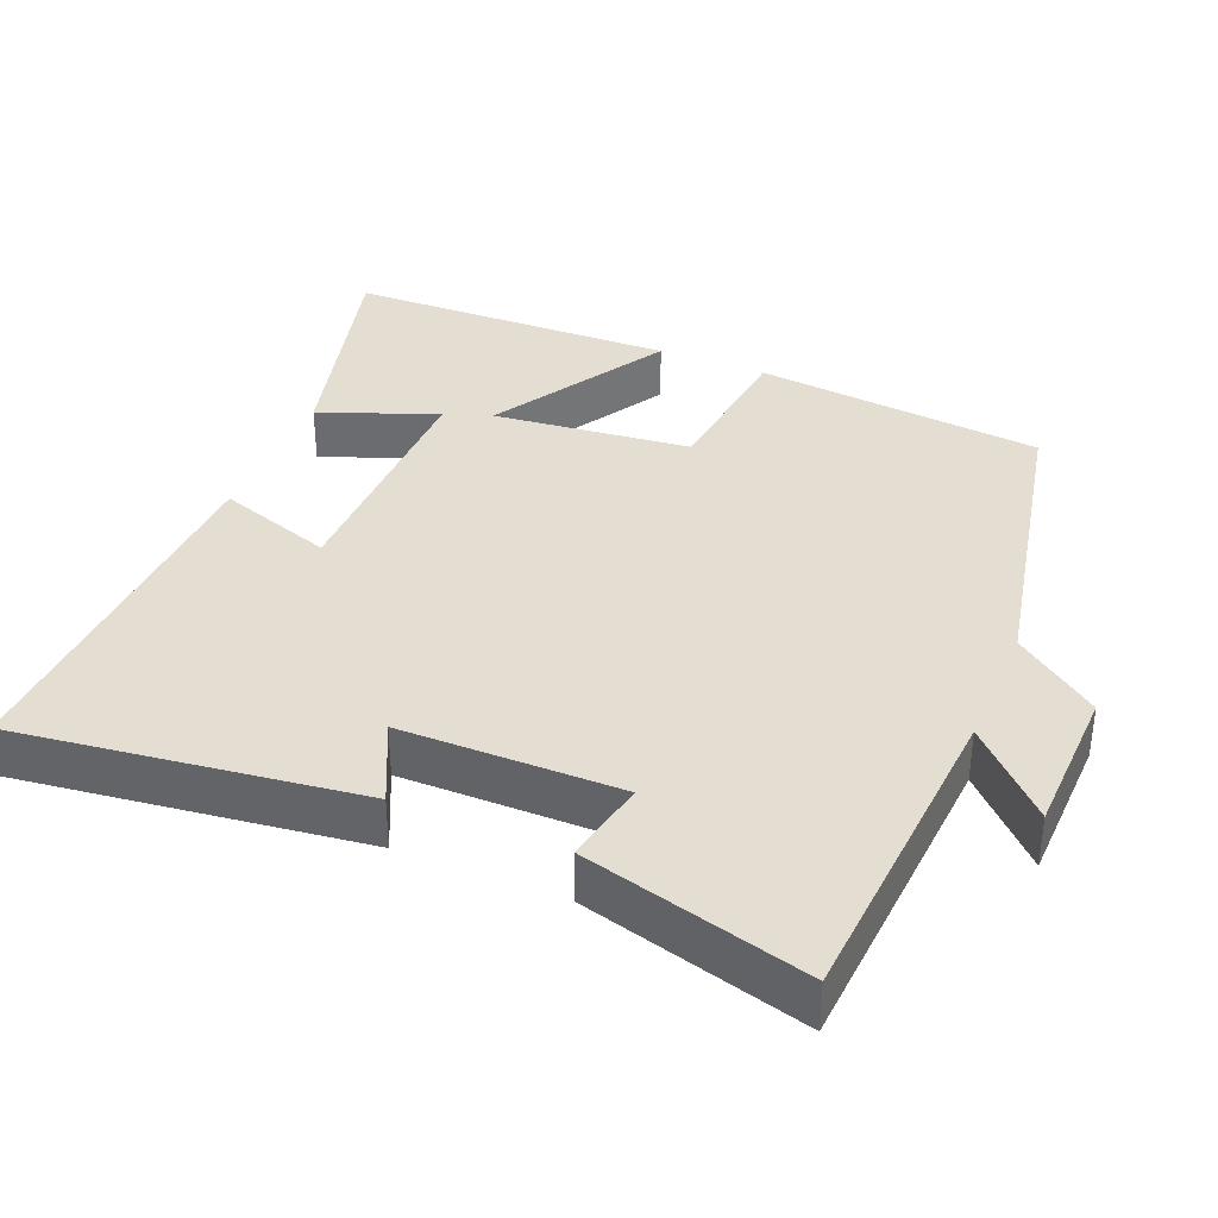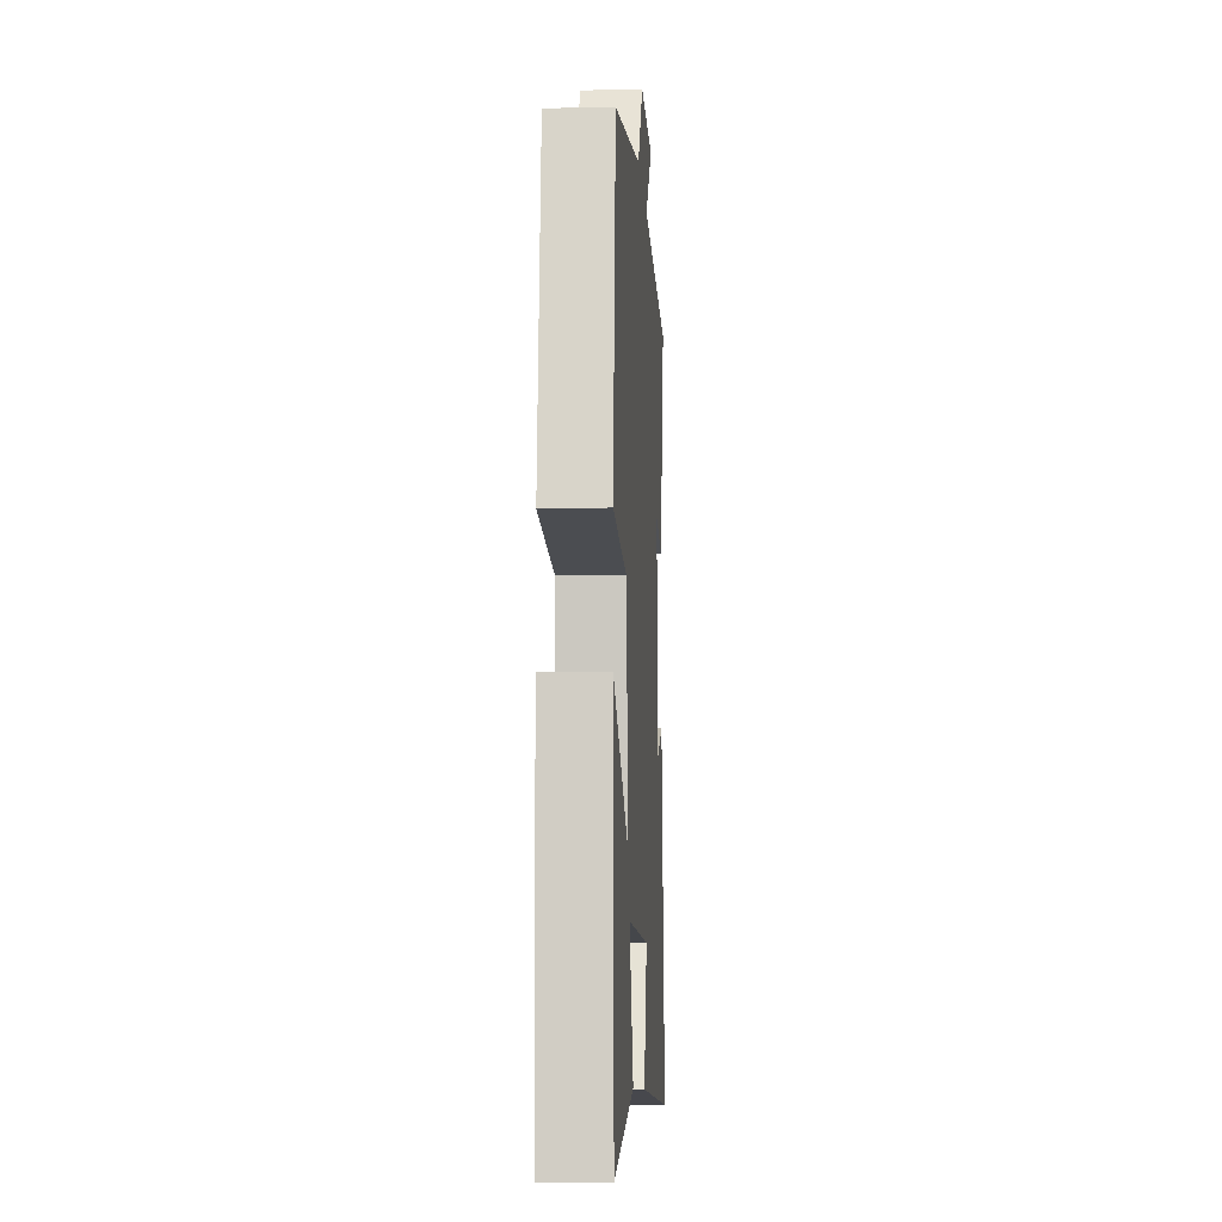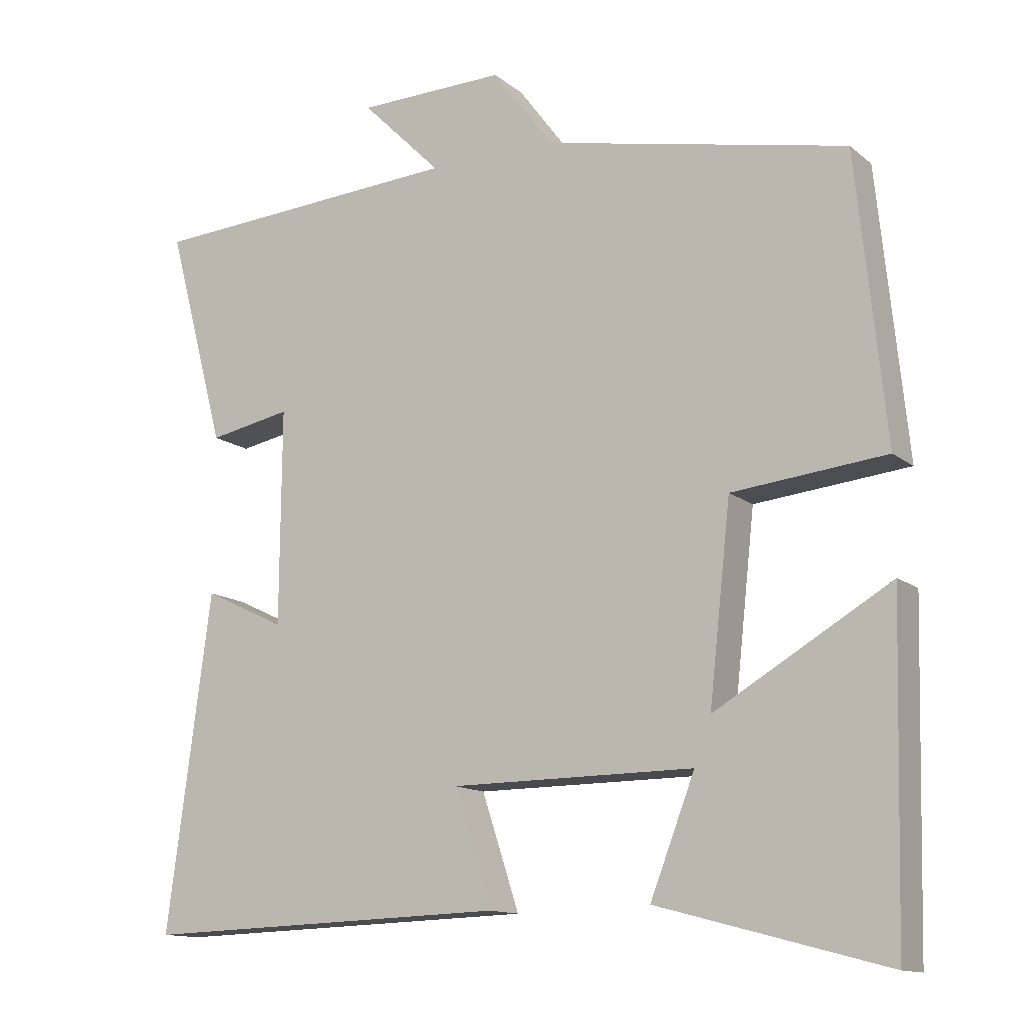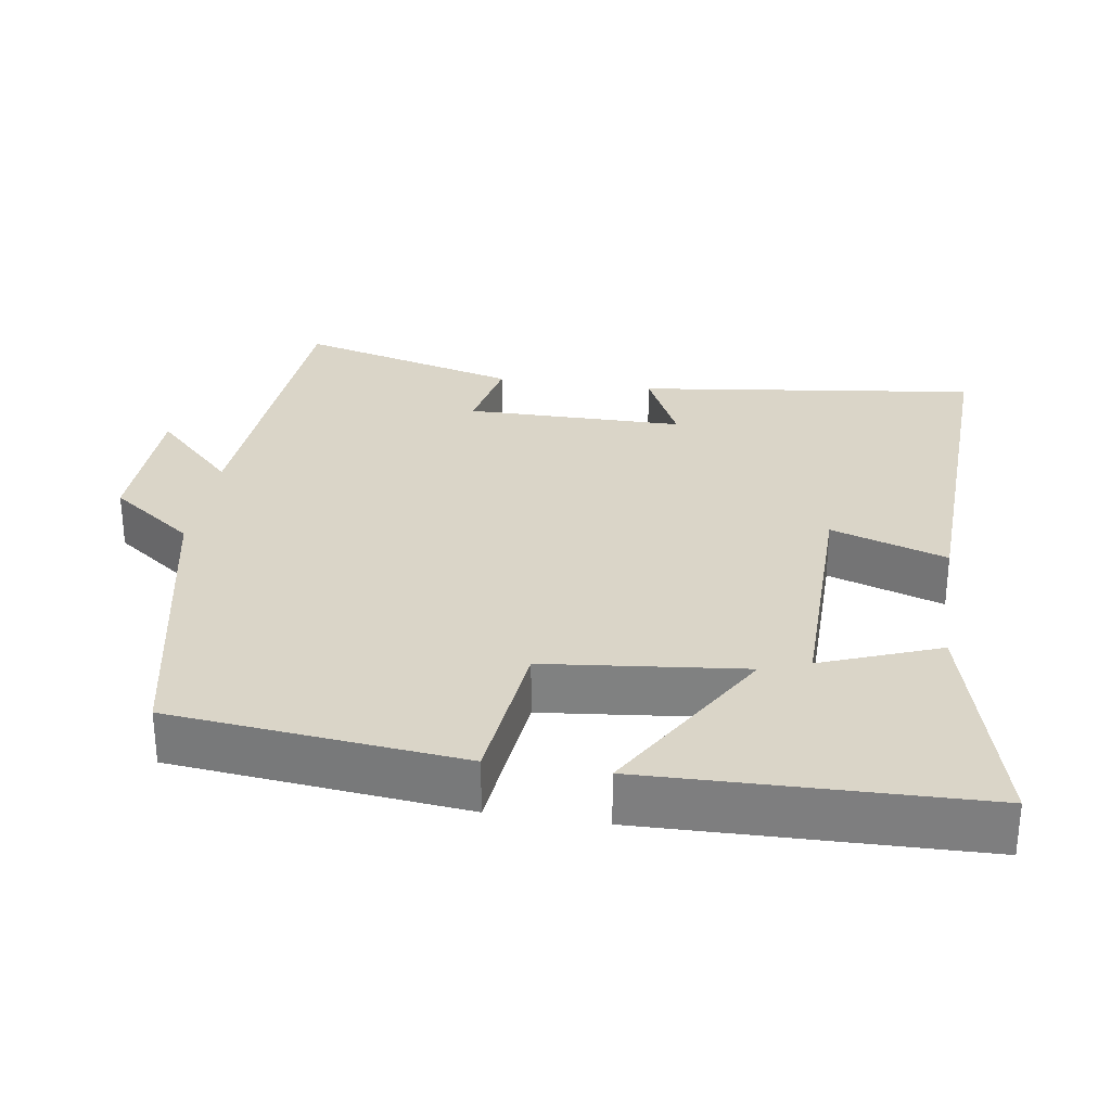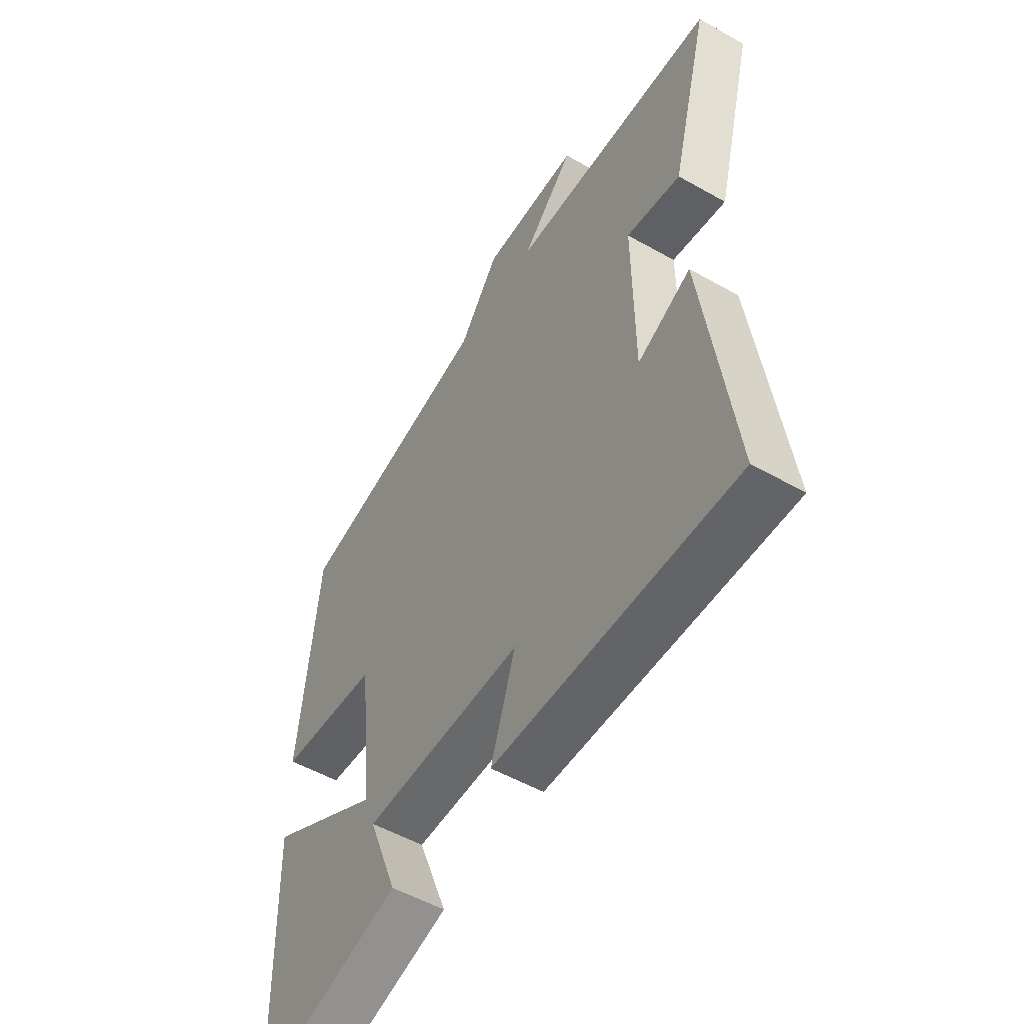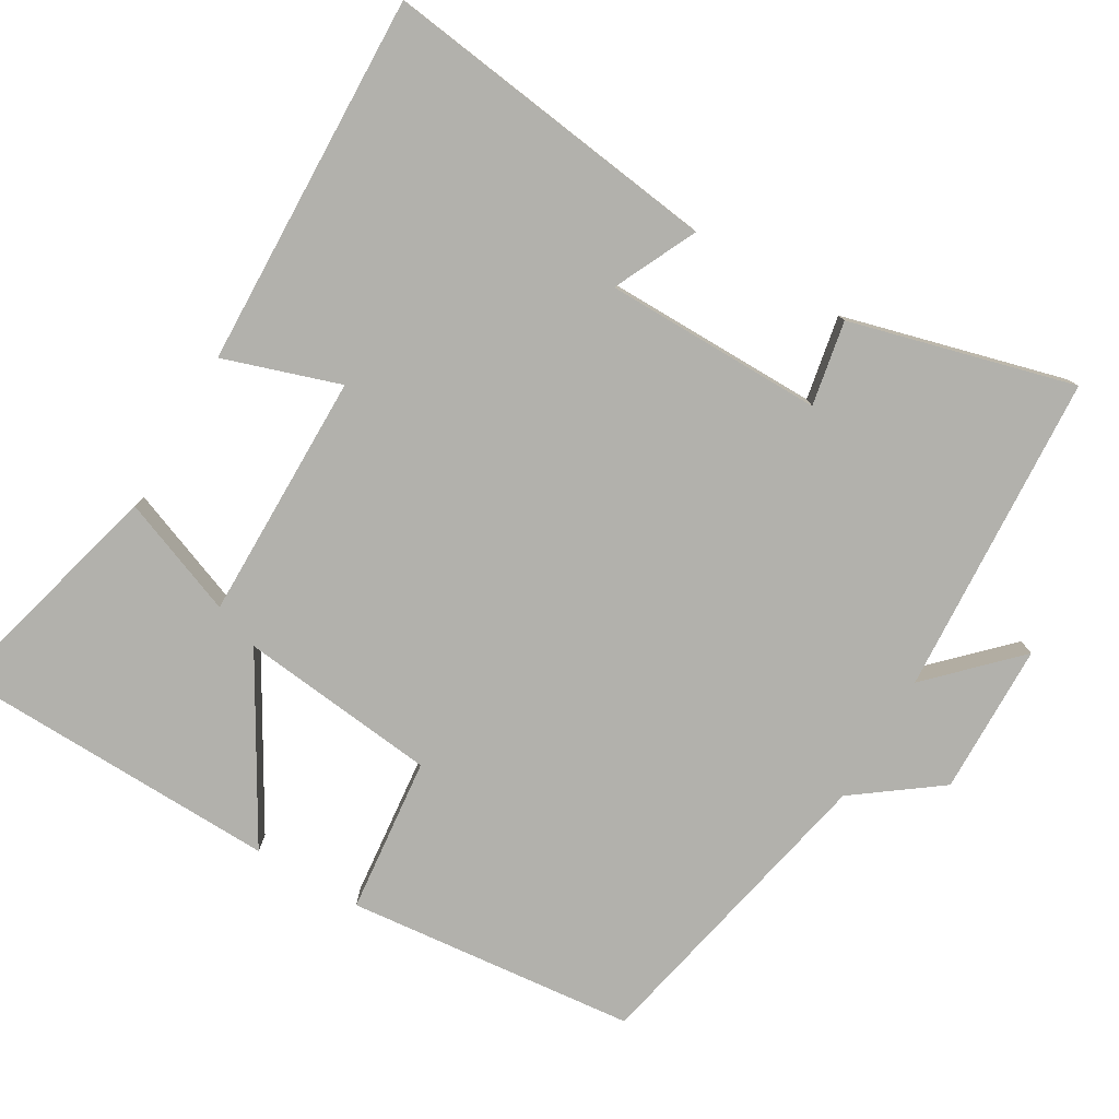
<metadata>
{"format":"obj","ext":"obj","renderer":"f3d","projection":"perspective","resolution":1024,"background":"white","views":[{"elev":36.1,"azim":-67.2,"up":"+Y"},{"elev":-9.9,"azim":93.5,"up":"+Z"},{"elev":-13.1,"azim":30.3,"up":"+Z"},{"elev":29.4,"azim":98.9,"up":"+Y"},{"elev":-52.9,"azim":-121.3,"up":"+Z"},{"elev":-78.9,"azim":-120.4,"up":"+Y"}]}
</metadata>
<code>
v 0.46 0.07 0.411
v 0.5 0.07 0.016
v 0.287 0.07 -0.006
v 0.257 0.07 -0.276
v 0.5 0.07 -0.134
v 0.488 0.07 -0.584
v 0.172 0.07 -0.5
v 0.234 0.07 -0.34
v -0.104 0.07 -0.342
v -0.052 0.07 -0.5
v -0.561 0.07 -0.516
v -0.5 0.07 -0.053
v -0.387 0.07 -0.107
v -0.385 0.07 0.191
v -0.5 0.07 0.169
v -0.581 0.07 0.473
v -0.141 0.07 0.5
v -0.252 0.07 0.611
v -0.046 0.07 0.615
v 0.039 0.07 0.5
v 0.46 0 0.411
v 0.5 0 0.016
v 0.287 0 -0.006
v 0.257 0 -0.276
v 0.5 0 -0.134
v 0.488 0 -0.584
v 0.172 0 -0.5
v 0.234 0 -0.34
v -0.104 0 -0.342
v -0.052 0 -0.5
v -0.561 0 -0.516
v -0.5 0 -0.053
v -0.387 0 -0.107
v -0.385 0 0.191
v -0.5 0 0.169
v -0.581 0 0.473
v -0.141 0 0.5
v -0.252 0 0.611
v -0.046 0 0.615
v 0.039 0 0.5
f 17 18 19 20
f 17 20 1
f 16 17 1
f 15 16 1
f 14 15 1
f 13 14 1
f 11 12 13
f 10 11 13
f 9 10 13
f 8 9 13
f 5 6 7 8
f 4 5 8
f 3 4 8 13
f 1 2 3
f 1 3 13
f 40 39 38 37
f 21 40 37
f 21 37 36
f 21 36 35
f 21 35 34
f 21 34 33
f 33 32 31
f 33 31 30
f 33 30 29
f 33 29 28
f 28 27 26 25
f 28 25 24
f 33 28 24 23
f 23 22 21
f 33 23 21
f 1 21 22 2
f 2 22 23 3
f 3 23 24 4
f 4 24 25 5
f 5 25 26 6
f 6 26 27 7
f 7 27 28 8
f 8 28 29 9
f 9 29 30 10
f 10 30 31 11
f 11 31 32 12
f 12 32 33 13
f 13 33 34 14
f 14 34 35 15
f 15 35 36 16
f 16 36 37 17
f 17 37 38 18
f 18 38 39 19
f 19 39 40 20
f 20 40 21 1

</code>
